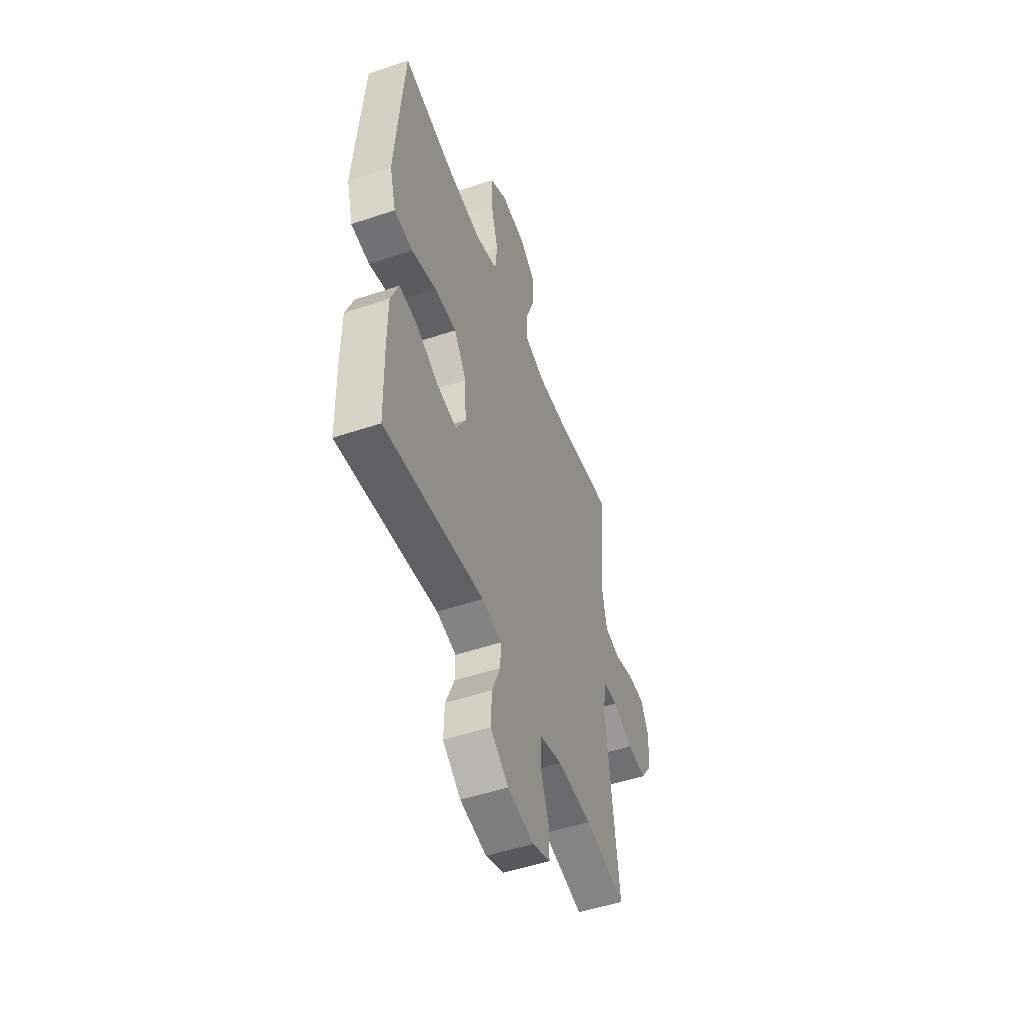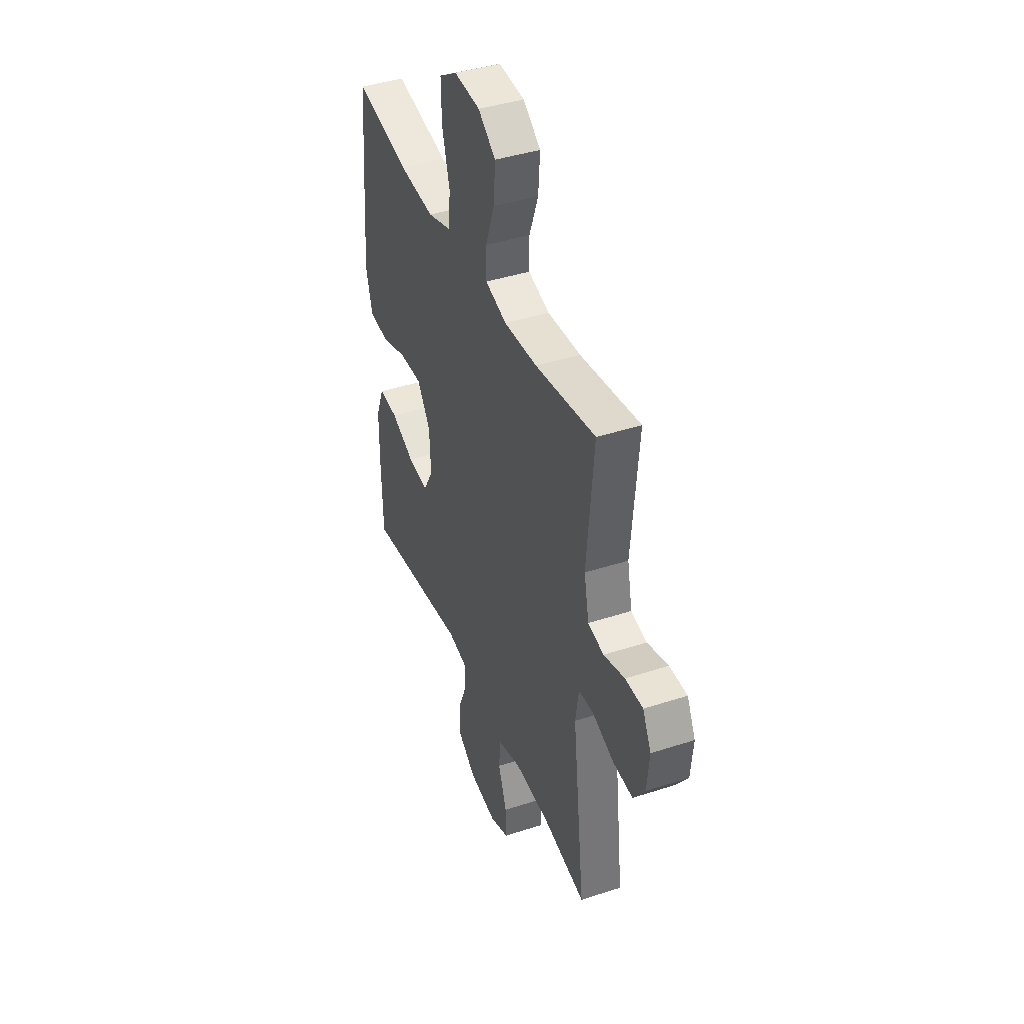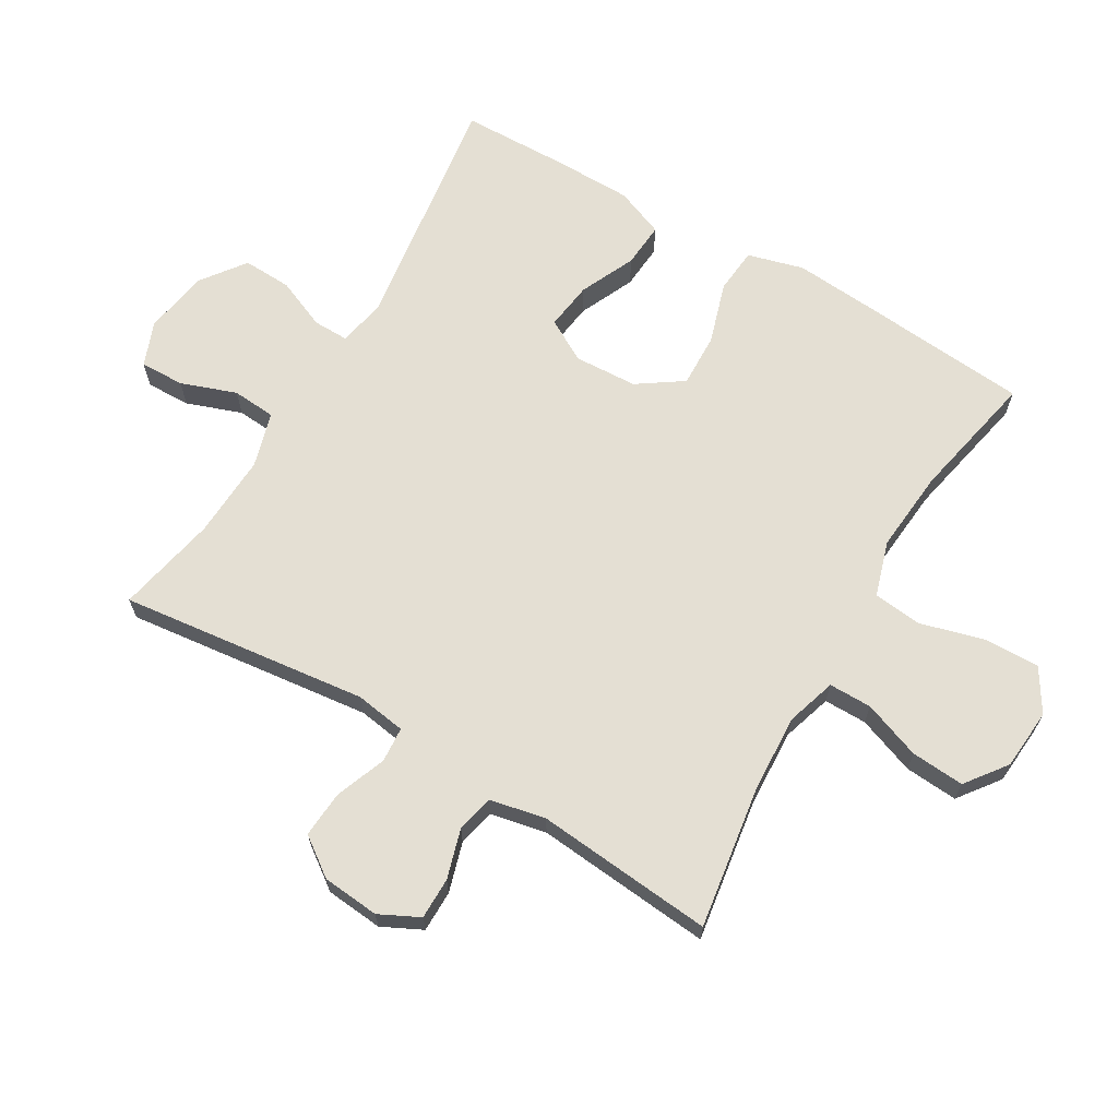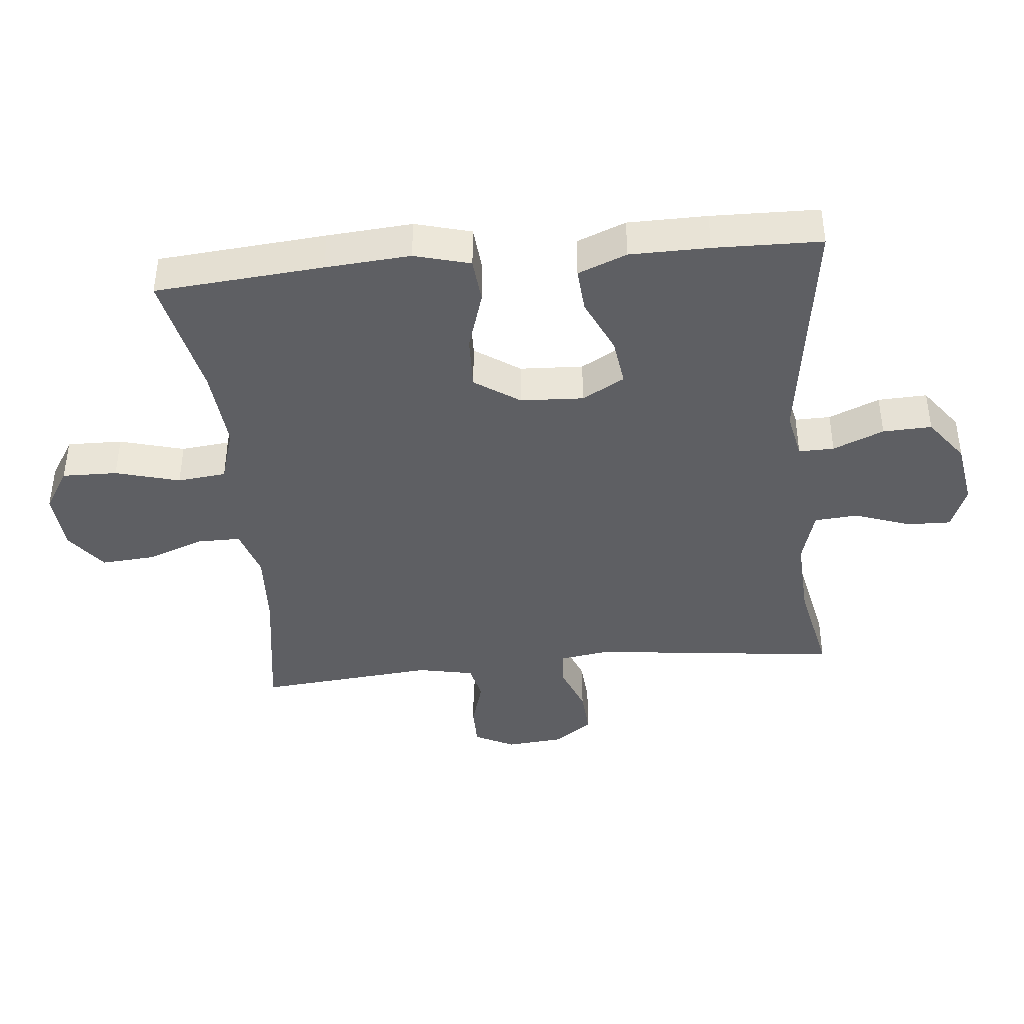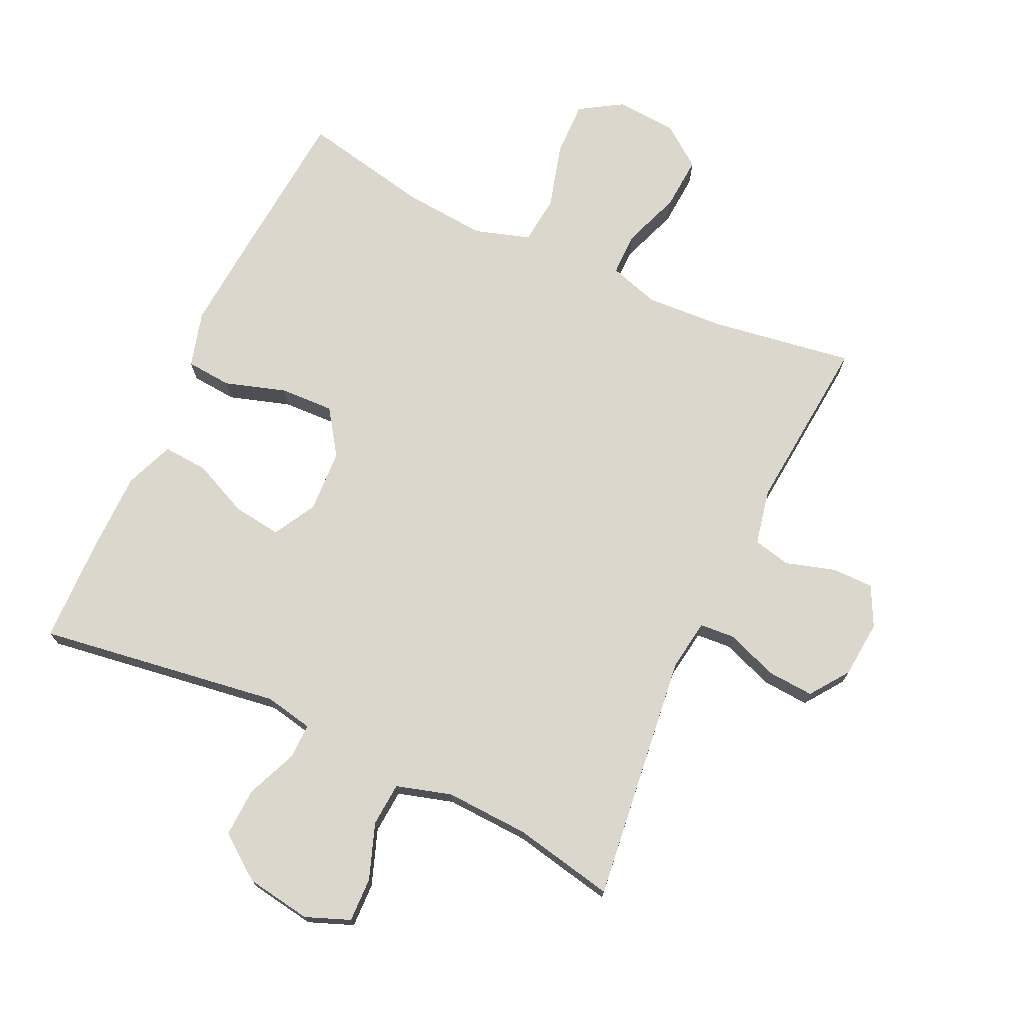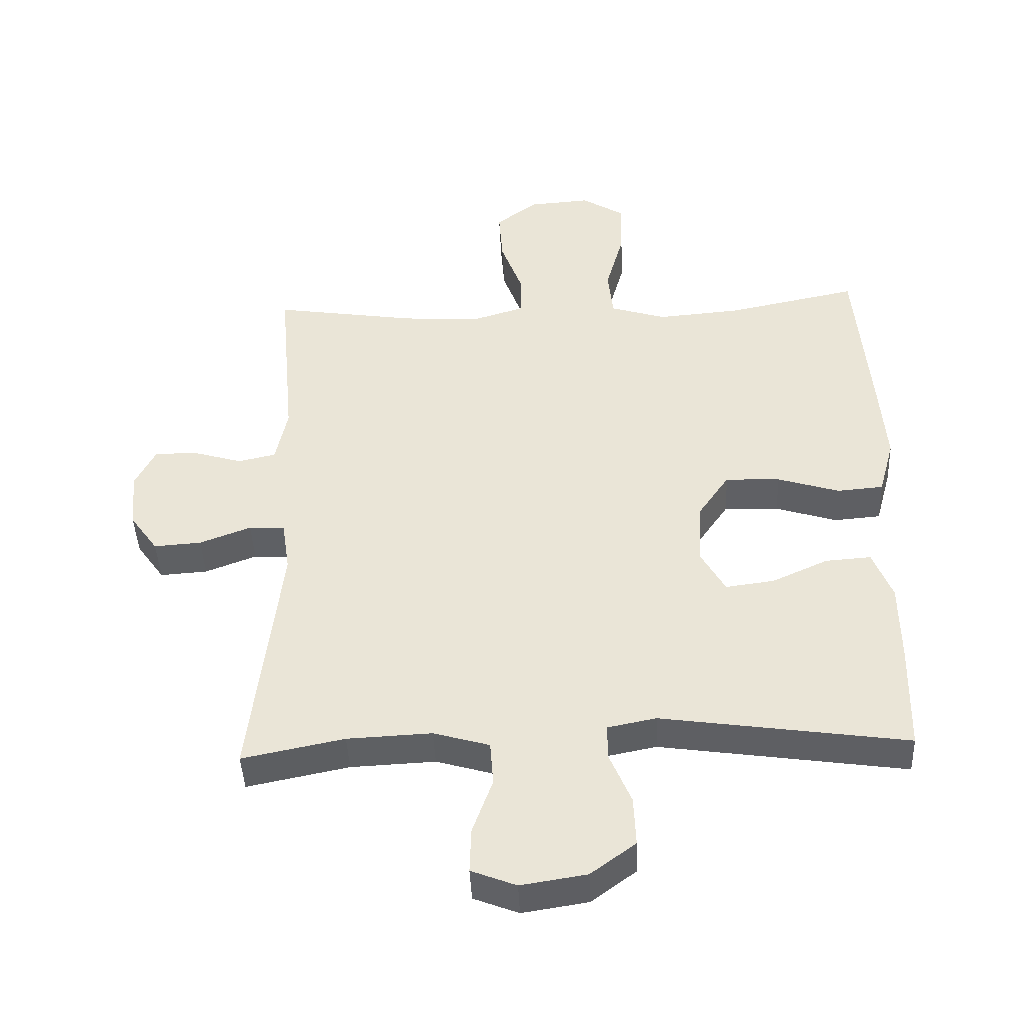
<metadata>
{"format":"obj","ext":"obj","renderer":"f3d","projection":"perspective","resolution":1024,"background":"white","views":[{"elev":-51.0,"azim":110.1,"up":"+Z"},{"elev":41.3,"azim":-111.6,"up":"+Z"},{"elev":66.6,"azim":-59.4,"up":"+Y"},{"elev":-40.9,"azim":95.7,"up":"+Y"},{"elev":73.0,"azim":-155.0,"up":"+Y"},{"elev":-43.3,"azim":2.5,"up":"+Z"}]}
</metadata>
<code>
v -0.5 0.07 0.5
v -0.279 0.07 0.466
v -0.157 0.07 0.459
v -0.079 0.07 0.483
v -0.079 0.07 0.55
v -0.112 0.07 0.64
v -0.118 0.07 0.723
v -0.054 0.07 0.771
v 0.041 0.07 0.778
v 0.107 0.07 0.737
v 0.105 0.07 0.651
v 0.077 0.07 0.551
v 0.085 0.07 0.475
v 0.171 0.07 0.448
v 0.3 0.07 0.459
v 0.5 0.07 0.5
v 0.522 0.07 0.238
v 0.532 0.07 0.106
v 0.508 0.07 0.019
v 0.437 0.07 0.013
v 0.342 0.07 0.043
v 0.258 0.07 0.046
v 0.21 0.07 -0.024
v 0.205 0.07 -0.122
v 0.242 0.07 -0.188
v 0.317 0.07 -0.178
v 0.403 0.07 -0.139
v 0.473 0.07 -0.134
v 0.503 0.07 -0.21
v 0.504 0.07 -0.333
v 0.5 0.07 -0.5
v 0.122 0.07 -0.445
v 0.047 0.07 -0.46
v 0.048 0.07 -0.515
v 0.081 0.07 -0.594
v 0.084 0.07 -0.67
v 0.015 0.07 -0.721
v -0.086 0.07 -0.737
v -0.155 0.07 -0.71
v -0.153 0.07 -0.641
v -0.122 0.07 -0.555
v -0.127 0.07 -0.487
v -0.213 0.07 -0.462
v -0.343 0.07 -0.468
v -0.5 0.07 -0.5
v -0.454 0.07 -0.113
v -0.466 0.07 -0.034
v -0.521 0.07 -0.03
v -0.6 0.07 -0.06
v -0.673 0.07 -0.065
v -0.716 0.07 -0.005
v -0.724 0.07 0.084
v -0.693 0.07 0.146
v -0.628 0.07 0.146
v -0.551 0.07 0.123
v -0.493 0.07 0.136
v -0.475 0.07 0.223
v -0.5 0 0.5
v -0.279 0 0.466
v -0.157 0 0.459
v -0.079 0 0.483
v -0.079 0 0.55
v -0.112 0 0.64
v -0.118 0 0.723
v -0.054 0 0.771
v 0.041 0 0.778
v 0.107 0 0.737
v 0.105 0 0.651
v 0.077 0 0.551
v 0.085 0 0.475
v 0.171 0 0.448
v 0.3 0 0.459
v 0.5 0 0.5
v 0.522 0 0.238
v 0.532 0 0.106
v 0.508 0 0.019
v 0.437 0 0.013
v 0.342 0 0.043
v 0.258 0 0.046
v 0.21 0 -0.024
v 0.205 0 -0.122
v 0.242 0 -0.188
v 0.317 0 -0.178
v 0.403 0 -0.139
v 0.473 0 -0.134
v 0.503 0 -0.21
v 0.504 0 -0.333
v 0.5 0 -0.5
v 0.122 0 -0.445
v 0.047 0 -0.46
v 0.048 0 -0.515
v 0.081 0 -0.594
v 0.084 0 -0.67
v 0.015 0 -0.721
v -0.086 0 -0.737
v -0.155 0 -0.71
v -0.153 0 -0.641
v -0.122 0 -0.555
v -0.127 0 -0.487
v -0.213 0 -0.462
v -0.343 0 -0.468
v -0.5 0 -0.5
v -0.454 0 -0.113
v -0.466 0 -0.034
v -0.521 0 -0.03
v -0.6 0 -0.06
v -0.673 0 -0.065
v -0.716 0 -0.005
v -0.724 0 0.084
v -0.693 0 0.146
v -0.628 0 0.146
v -0.551 0 0.123
v -0.493 0 0.136
v -0.475 0 0.223
f 52 53 54 55
f 52 55 56
f 51 52 56
f 48 49 50 51
f 47 48 51 56
f 44 45 46
f 43 44 46 47
f 42 43 47 56
f 38 39 40 41
f 38 41 42
f 37 38 42
f 34 35 36 37
f 33 34 37 42
f 32 33 42 56
f 26 27 28 29
f 25 26 29 30
f 18 19 20 21
f 18 21 22
f 15 16 17 18
f 14 15 18 22
f 13 14 22 23
f 9 10 11 12
f 9 12 13
f 8 9 13
f 5 6 7 8
f 4 5 8 13
f 3 4 13 23
f 57 1 2
f 25 30 31 32
f 24 25 32 56
f 23 24 56 57
f 2 3 23 57
f 112 111 110 109
f 113 112 109
f 113 109 108
f 108 107 106 105
f 113 108 105 104
f 103 102 101
f 104 103 101 100
f 113 104 100 99
f 98 97 96 95
f 99 98 95
f 99 95 94
f 94 93 92 91
f 99 94 91 90
f 113 99 90 89
f 86 85 84 83
f 87 86 83 82
f 78 77 76 75
f 79 78 75
f 75 74 73 72
f 79 75 72 71
f 80 79 71 70
f 69 68 67 66
f 70 69 66
f 70 66 65
f 65 64 63 62
f 70 65 62 61
f 80 70 61 60
f 59 58 114
f 89 88 87 82
f 113 89 82 81
f 114 113 81 80
f 114 80 60 59
f 1 58 59 2
f 2 59 60 3
f 3 60 61 4
f 4 61 62 5
f 5 62 63 6
f 6 63 64 7
f 7 64 65 8
f 8 65 66 9
f 9 66 67 10
f 10 67 68 11
f 11 68 69 12
f 12 69 70 13
f 13 70 71 14
f 14 71 72 15
f 15 72 73 16
f 16 73 74 17
f 17 74 75 18
f 18 75 76 19
f 19 76 77 20
f 20 77 78 21
f 21 78 79 22
f 22 79 80 23
f 23 80 81 24
f 24 81 82 25
f 25 82 83 26
f 26 83 84 27
f 27 84 85 28
f 28 85 86 29
f 29 86 87 30
f 30 87 88 31
f 31 88 89 32
f 32 89 90 33
f 33 90 91 34
f 34 91 92 35
f 35 92 93 36
f 36 93 94 37
f 37 94 95 38
f 38 95 96 39
f 39 96 97 40
f 40 97 98 41
f 41 98 99 42
f 42 99 100 43
f 43 100 101 44
f 44 101 102 45
f 45 102 103 46
f 46 103 104 47
f 47 104 105 48
f 48 105 106 49
f 49 106 107 50
f 50 107 108 51
f 51 108 109 52
f 52 109 110 53
f 53 110 111 54
f 54 111 112 55
f 55 112 113 56
f 56 113 114 57
f 57 114 58 1

</code>
